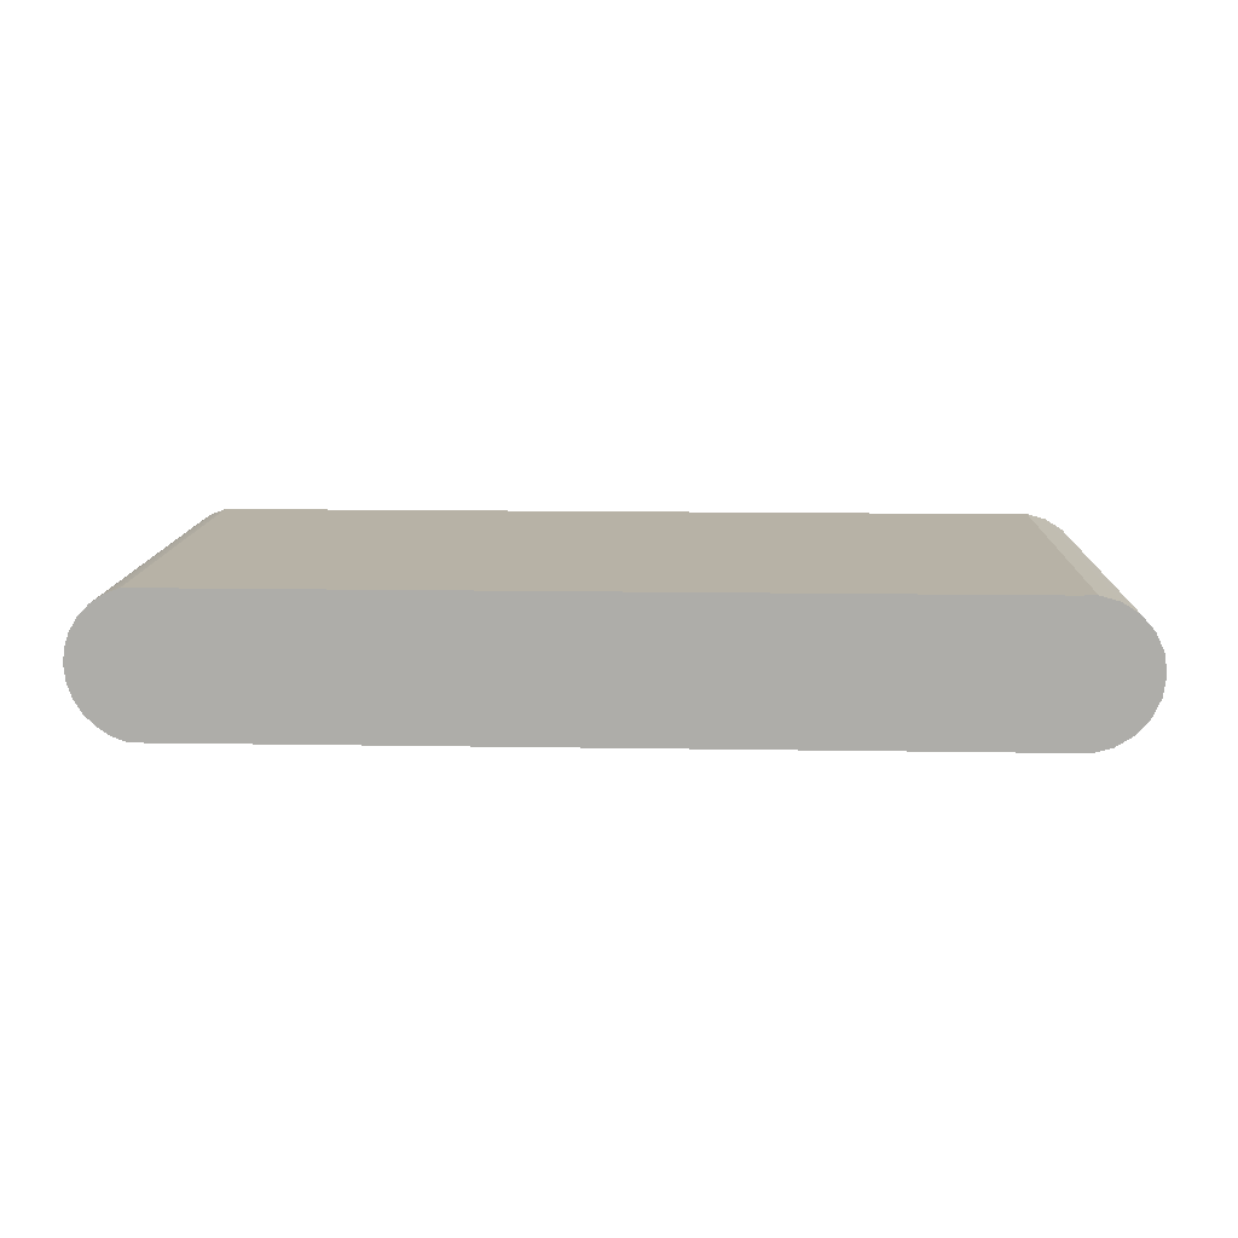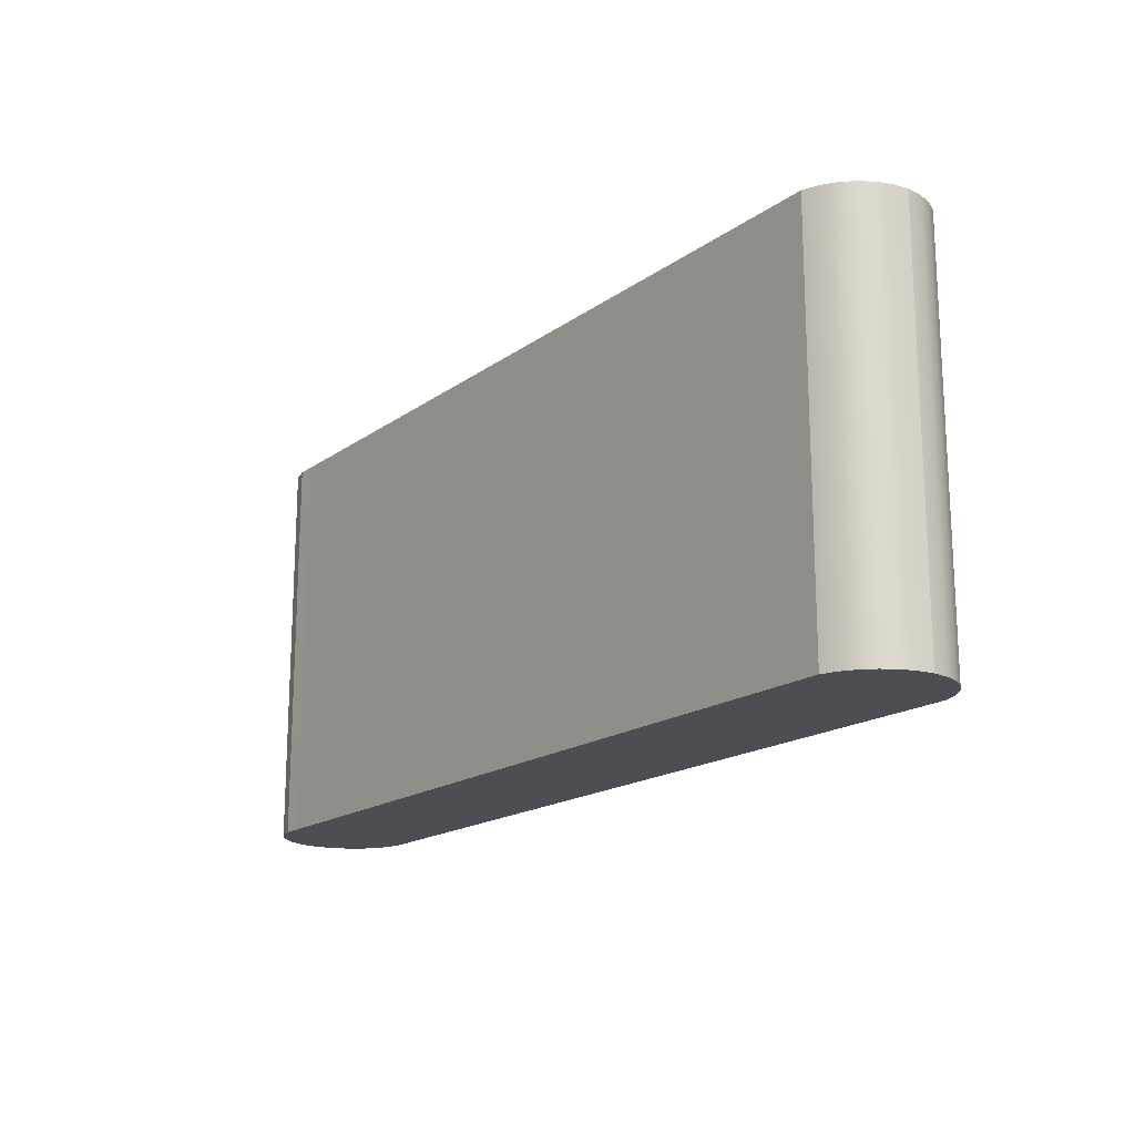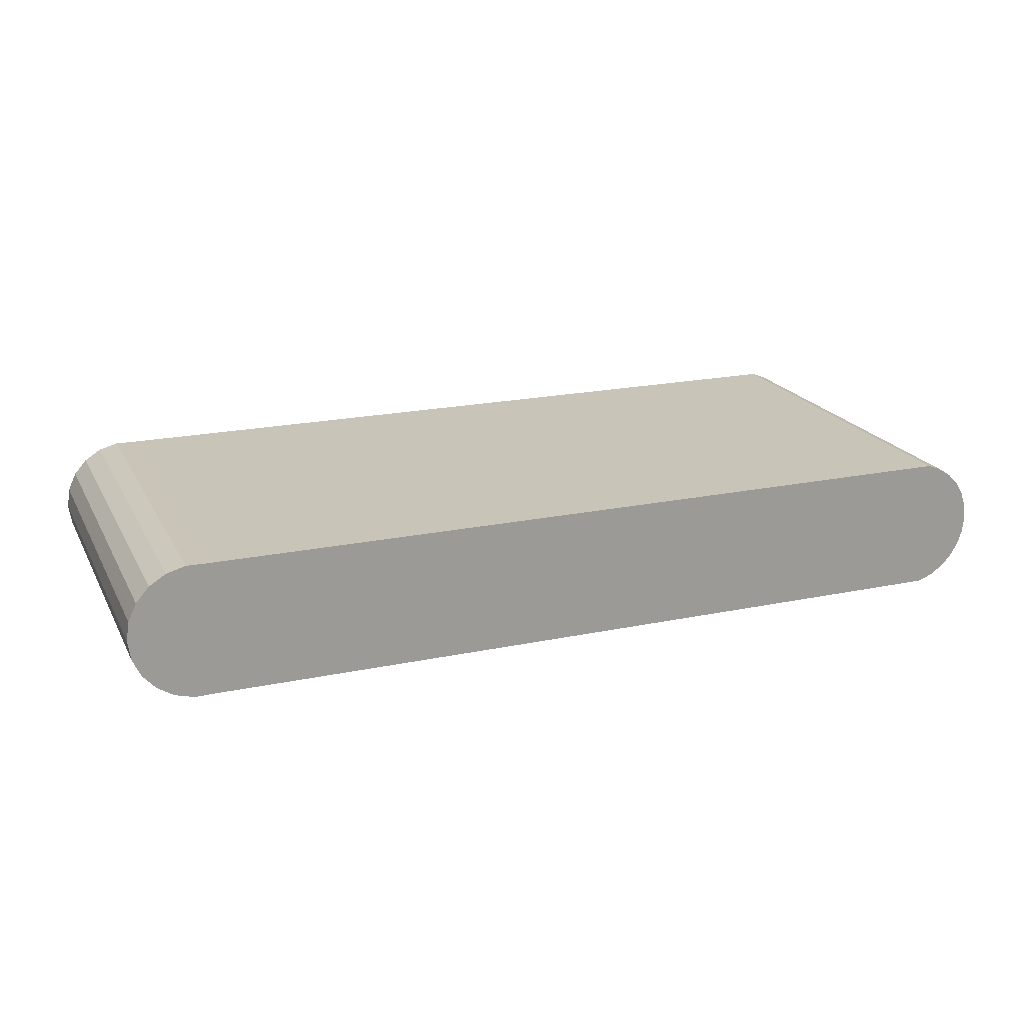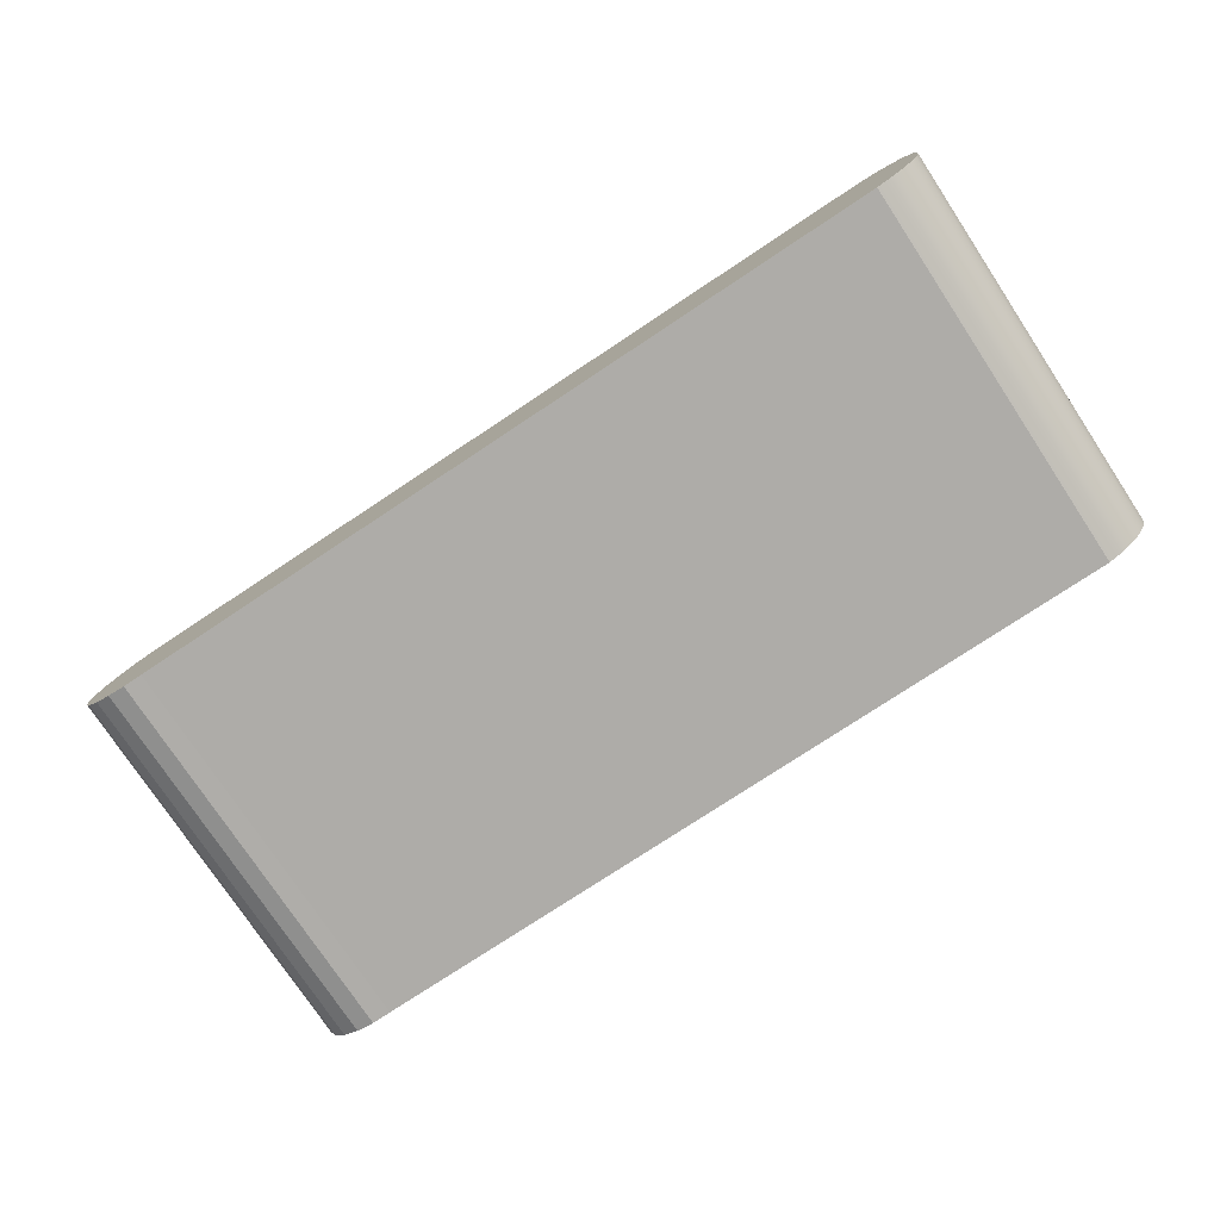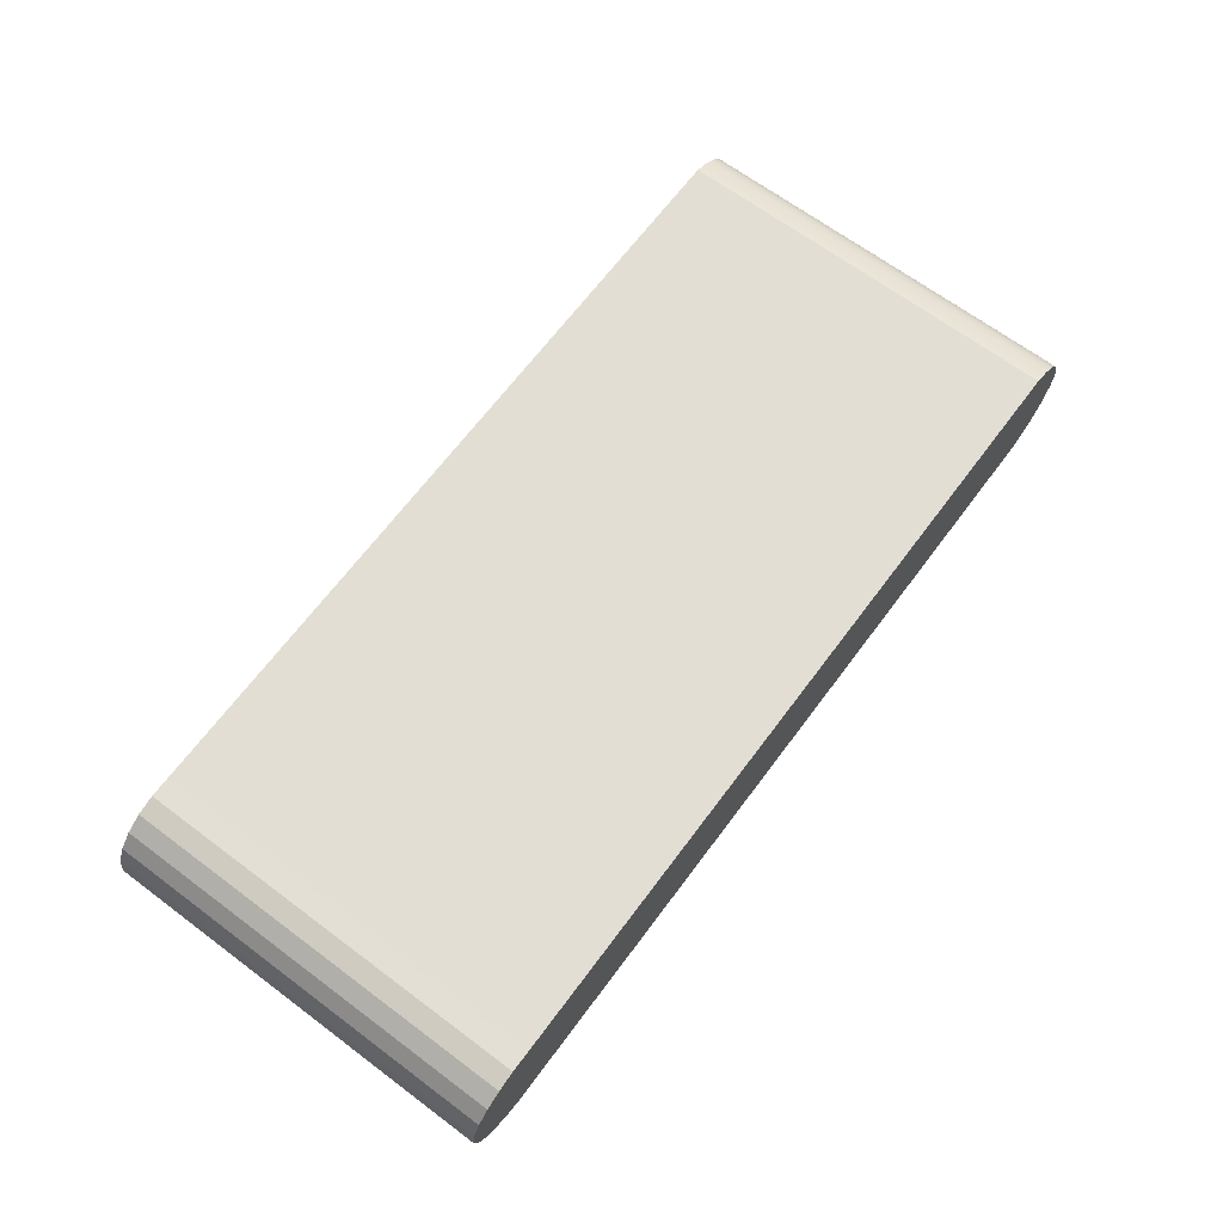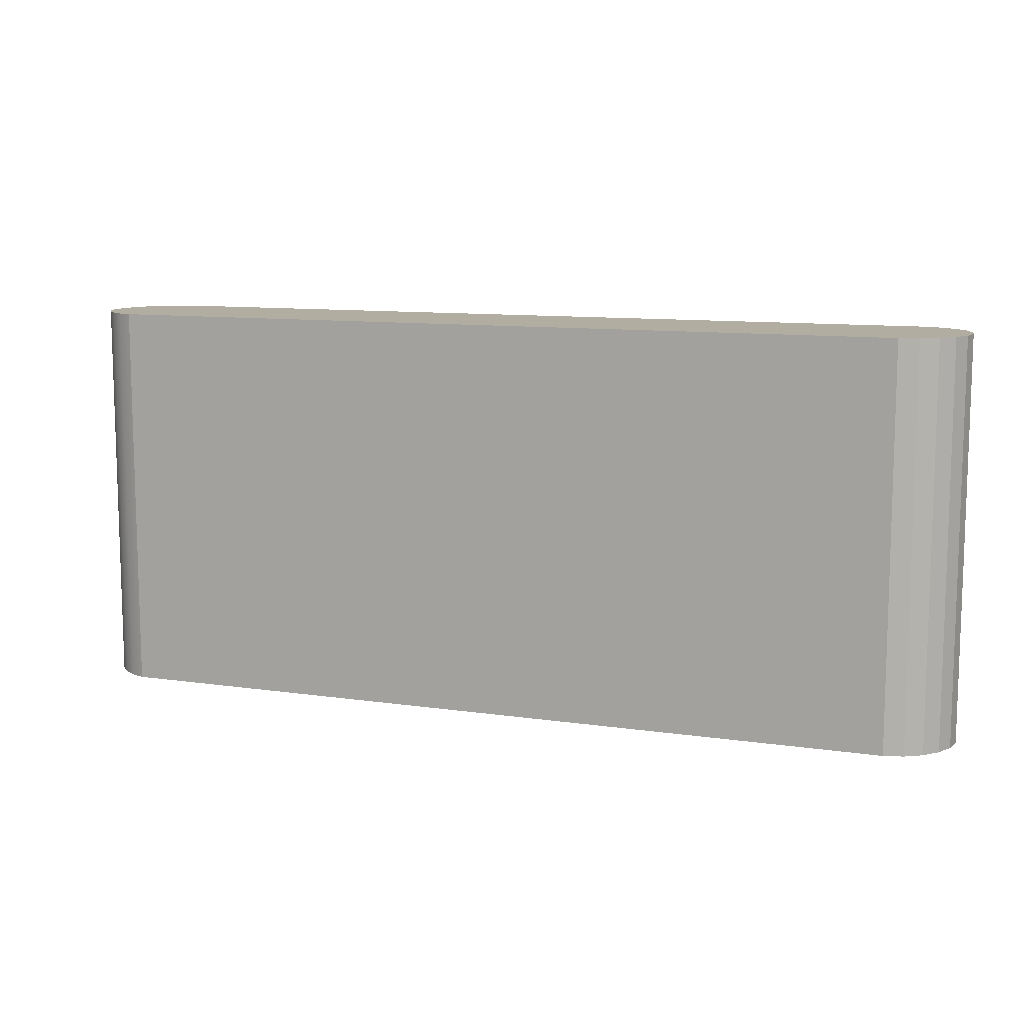
<metadata>
{"format":"obj","ext":"obj","renderer":"f3d","projection":"perspective","resolution":1024,"background":"white","views":[{"elev":12.5,"azim":2.3,"up":"+Y"},{"elev":-17.4,"azim":-126.0,"up":"+Z"},{"elev":20.1,"azim":158.9,"up":"+Y"},{"elev":-76.8,"azim":-146.5,"up":"+Y"},{"elev":67.2,"azim":126.8,"up":"+Y"},{"elev":10.4,"azim":20.4,"up":"+Z"}]}
</metadata>
<code>
o Group2/mesh1/mesh1-geometry#mesh1-geometry
v -0.6413 0.1484 0.09553
v -0.7614 0.1484 0.03515
v -0.6413 0.1484 0.03515
v -0.7614 0.1484 0.09553
v -0.6413 0.1688 0.03515
v -0.6384 0.1483 0.09553
v -0.7614 0.1688 0.09553
v -0.7636 0.1492 0.03515
v -0.7614 0.1688 0.03515
v -0.6384 0.1688 0.03515
v -0.6384 0.1483 0.03515
v -0.6413 0.1688 0.09553
v -0.7636 0.168 0.09553
v -0.7636 0.1492 0.09553
v -0.6355 0.1491 0.09553
v -0.6384 0.1688 0.09553
v -0.7655 0.1505 0.03515
v -0.7636 0.168 0.03515
v -0.6355 0.168 0.03515
v -0.6355 0.1491 0.03515
v -0.7655 0.1667 0.09553
v -0.7655 0.1505 0.09553
v -0.633 0.1507 0.09553
v -0.6355 0.168 0.09553
v -0.7671 0.1521 0.09553
v -0.7655 0.1667 0.03515
v -0.633 0.1664 0.03515
v -0.633 0.1507 0.03515
v -0.7671 0.165 0.09553
v -0.7671 0.1521 0.03515
v -0.631 0.1529 0.09553
v -0.633 0.1664 0.09553
v -0.7671 0.165 0.03515
v -0.7684 0.1541 0.09553
v -0.7684 0.1631 0.09553
v -0.631 0.1642 0.03515
v -0.631 0.1529 0.03515
v -0.7684 0.1631 0.03515
v -0.7684 0.1541 0.03515
v -0.6298 0.1556 0.09553
v -0.631 0.1642 0.09553
v -0.7691 0.1563 0.09553
v -0.7691 0.1609 0.09553
v -0.7691 0.1609 0.03515
v -0.6298 0.1615 0.03515
v -0.6298 0.1556 0.03515
v -0.7691 0.1563 0.03515
v -0.6294 0.1586 0.09553
v -0.6298 0.1615 0.09553
v -0.7694 0.1586 0.09553
v -0.7694 0.1586 0.03515
v -0.6294 0.1586 0.03515
f 1 2 3
f 2 1 4
f 3 2 1
f 4 1 2
f 2 5 3
f 3 5 2
f 3 6 1
f 1 6 3
f 7 4 1
f 1 4 7
f 4 8 2
f 2 8 4
f 2 9 5
f 5 9 2
f 3 5 10
f 10 5 3
f 6 3 11
f 11 3 6
f 12 1 6
f 6 1 12
f 13 4 7
f 7 4 13
f 7 1 12
f 12 1 7
f 8 4 14
f 14 4 8
f 8 9 2
f 2 9 8
f 7 5 9
f 9 5 7
f 12 10 5
f 5 10 12
f 3 10 11
f 11 10 3
f 11 15 6
f 6 15 11
f 12 6 16
f 16 6 12
f 13 14 4
f 4 14 13
f 9 13 7
f 7 13 9
f 5 7 12
f 12 7 5
f 14 17 8
f 8 17 14
f 8 18 9
f 9 18 8
f 10 12 16
f 16 12 10
f 11 10 19
f 19 10 11
f 15 11 20
f 20 11 15
f 16 6 15
f 15 6 16
f 21 14 13
f 13 14 21
f 13 9 18
f 18 9 13
f 17 14 22
f 22 14 17
f 17 18 8
f 8 18 17
f 16 19 10
f 10 19 16
f 11 19 20
f 20 19 11
f 20 23 15
f 15 23 20
f 16 15 24
f 24 15 16
f 21 22 14
f 14 22 21
f 18 21 13
f 13 21 18
f 25 17 22
f 22 17 25
f 17 26 18
f 18 26 17
f 19 16 24
f 24 16 19
f 20 19 27
f 27 19 20
f 23 20 28
f 28 20 23
f 24 15 23
f 23 15 24
f 29 22 21
f 21 22 29
f 21 18 26
f 26 18 21
f 17 25 30
f 30 25 17
f 29 25 22
f 22 25 29
f 30 26 17
f 17 26 30
f 24 27 19
f 19 27 24
f 20 27 28
f 28 27 20
f 28 31 23
f 23 31 28
f 24 23 32
f 32 23 24
f 21 33 29
f 29 33 21
f 33 21 26
f 26 21 33
f 34 30 25
f 25 30 34
f 35 25 29
f 29 25 35
f 30 33 26
f 26 33 30
f 27 24 32
f 32 24 27
f 28 27 36
f 36 27 28
f 31 28 37
f 37 28 31
f 32 23 31
f 31 23 32
f 38 29 33
f 33 29 38
f 30 34 39
f 39 34 30
f 35 34 25
f 25 34 35
f 29 38 35
f 35 38 29
f 39 33 30
f 30 33 39
f 32 36 27
f 27 36 32
f 28 36 37
f 37 36 28
f 37 40 31
f 31 40 37
f 32 31 41
f 41 31 32
f 39 38 33
f 33 38 39
f 42 39 34
f 34 39 42
f 43 34 35
f 35 34 43
f 44 35 38
f 38 35 44
f 36 32 41
f 41 32 36
f 37 36 45
f 45 36 37
f 40 37 46
f 46 37 40
f 41 31 40
f 40 31 41
f 47 38 39
f 39 38 47
f 39 42 47
f 47 42 39
f 43 42 34
f 34 42 43
f 35 44 43
f 43 44 35
f 47 44 38
f 38 44 47
f 41 45 36
f 36 45 41
f 37 45 46
f 46 45 37
f 46 48 40
f 40 48 46
f 41 40 49
f 49 40 41
f 50 47 42
f 42 47 50
f 42 43 50
f 50 43 42
f 51 43 44
f 44 43 51
f 44 47 51
f 51 47 44
f 45 41 49
f 49 41 45
f 46 45 52
f 52 45 46
f 48 46 52
f 52 46 48
f 49 40 48
f 48 40 49
f 47 50 51
f 51 50 47
f 43 51 50
f 50 51 43
f 49 52 45
f 45 52 49
f 52 49 48
f 48 49 52

</code>
